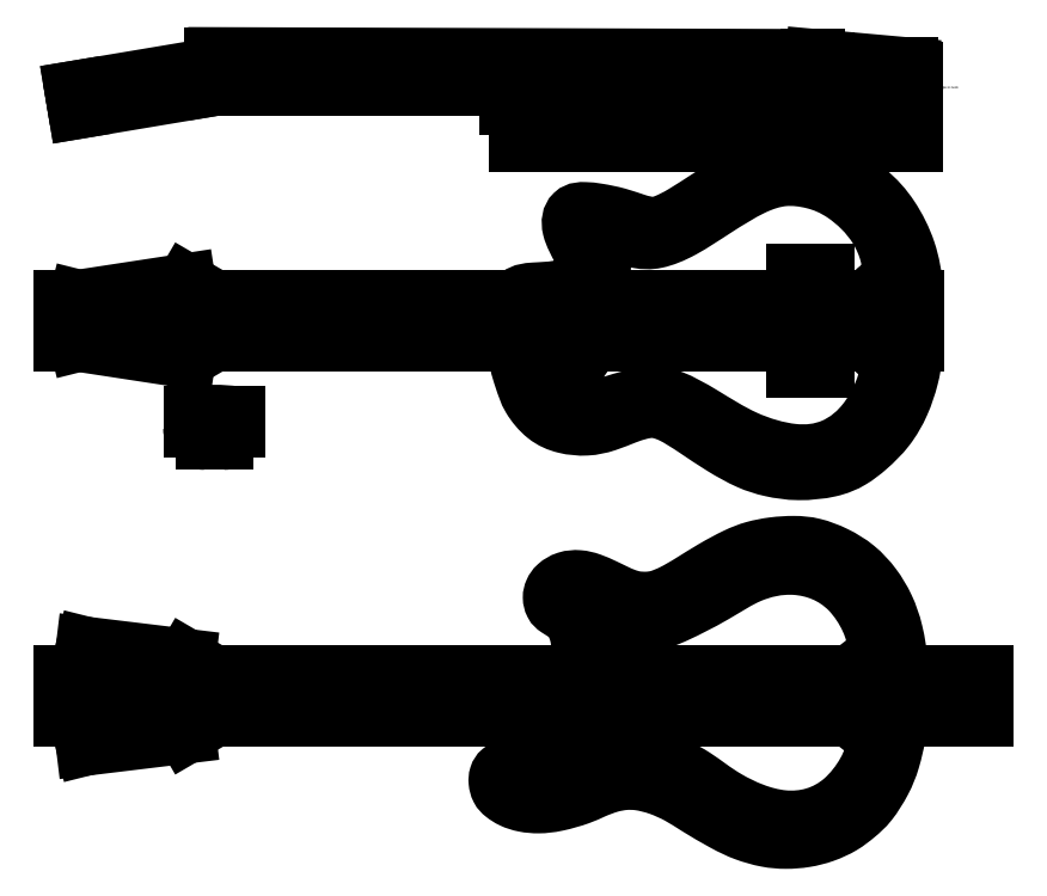
<metadata>
{"format":"dxf","ext":"dxf","renderer":"ezdxf+matplotlib","layout":"modelspace","background":"white","min_lineweight":24,"dpi":150}
</metadata>
<code>
0
SECTION
2
ENTITIES
0
LINE
8
0
10
350
20
270
30
0
11
120
21
270
31
0
0
LINE
8
0
10
-160
20
-22.5
30
0
11
740
21
-22.5
31
0
0
LINE
8
0
10
635
20
-22.5
30
0
11
635
21
22.5
31
0
0
LINE
8
0
10
0
20
22.5
30
0
11
0
21
-22.5
31
0
0
LINE
8
0
10
0
20
22.5
30
0
11
-30
21
40
31
0
0
LINE
8
0
10
-30
20
40
30
0
11
-144.4
21
22.5
31
0
0
LINE
8
0
10
-144.4
20
22.5
30
0
11
-150
21
0
31
0
0
LINE
8
0
10
0
20
-22.5
30
0
11
-30
21
-40
31
0
0
LINE
8
0
10
-30
20
-40
30
0
11
-144.4
21
-22.5
31
0
0
LINE
8
0
10
-144.4
20
-22.5
30
0
11
-150
21
0
31
0
0
LINE
8
0
10
-9.8
20
-127
30
0
11
9.8
21
-127
31
0
0
LINE
8
0
10
22.5
20
-114.3
30
0
11
22.5
21
-107
31
0
0
LINE
8
0
10
22.5
20
-107
30
0
11
-22.5
21
-107
31
0
0
LINE
8
0
10
-22.5
20
-107
30
0
11
-22.5
21
-114.3
31
0
0
LINE
8
0
10
3.15
20
-107
30
0
11
3.15
21
-127
31
0
0
LINE
8
0
10
-3.15
20
-107
30
0
11
-3.15
21
-127
31
0
0
MTEXT
8
0
10
7.5
20
-117
30
0
40
2.5
41
0
71
1
72
1
1
Maple
7
textstyle1
50
0
73
2
44
1
0
MTEXT
8
0
10
-17.5
20
-117
30
0
40
2.5
41
0
71
1
72
1
1
Maple
7
textstyle2
50
0
73
2
44
1
0
MTEXT
8
0
10
-1.5
20
-124
30
0
40
2.5
41
0
71
1
72
1
1
Arariba?
7
textstyle3
50
90
73
2
44
1
0
ARC
8
0
10
-9.8
20
-114.3
30
0
40
12.7
50
180
51
270
0
ARC
8
0
10
9.8
20
-114.3
30
0
40
12.7
50
270
51
0
0
LINE
8
0
10
-22.5
20
-107
30
0
11
22.5
21
-107
31
0
0
LINE
8
0
10
22.5
20
-107
30
0
11
22.5
21
-101.6
31
0
0
LINE
8
0
10
-22.5
20
-101.6
30
0
11
-22.5
21
-107
31
0
0
MTEXT
8
0
10
-16.5
20
-102
30
0
40
2.5
41
0
71
1
72
1
1
Walnut?  Rosewood?
7
textstyle4
50
0
73
2
44
1
0
DIMENSION
8
0
10
-26
20
-100
30
0
11
-27.88
21
-103.5
31
0
70
1
71
8
72
2
41
1
42
0
1
7
3
Standard
13
0
23
-100
33
0
14
0
24
-107
34
0
0
ARC
8
0
10
0
20
-262.6
30
0
40
162.6
50
82.04
51
97.96
0
MTEXT
8
0
10
-15
20
-129
30
0
40
2.5
41
0
71
1
72
1
1
Neck Cross Section
7
textstyle5
50
0
73
2
44
1
0
DIMENSION
8
0
10
30
20
-107
30
0
11
28.12
21
-117
31
0
70
1
71
8
72
2
41
1
42
0
1

3
Standard
13
3.15
23
-107
33
0
14
3.15
24
-127
34
0
0
DIMENSION
8
0
10
-22.5
20
-90
30
0
11
4.1e-15
21
-88.12
31
0
70
1
71
8
72
2
41
1
42
0
1

3
Standard
13
-22.5
23
-101.6
33
0
14
22.5
24
-101.6
34
0
0
LINE
8
0
10
0
20
250
30
0
11
294
21
250
31
0
0
LINE
8
0
10
120
20
270
30
0
11
0
21
250
31
0
0
LINE
8
0
10
-148.8
20
245.2
30
0
11
-0.8333
21
270
31
0
0
LINE
8
0
10
120.8
20
270.1
30
0
11
-145.5
21
225.4
31
0
0
DIMENSION
8
0
10
121.7
20
250.1
30
0
11
105.8
21
258.8
31
0
70
2
71
8
72
2
41
1
42
0
1

3
Standard
13
120
23
270
33
0
14
0
24
250
34
0
15
0
25
250
35
0
16
103.9
26
258.8
36
0
0
SPLINE
8
0
70
8
71
3
72
55
73
51
74
0
40
0
40
0
40
0
40
0
40
1
40
2
40
3
40
4
40
5
40
6
40
7
40
8
40
9
40
10
40
11
40
12
40
13
40
14
40
15
40
16
40
17
40
18
40
19
40
20
40
21
40
22
40
23
40
24
40
25
40
26
40
27
40
28
40
29
40
30
40
31
40
32
40
33
40
34
40
35
40
36
40
37
40
38
40
39
40
40
40
41
40
42
40
43
40
44
40
45
40
46
40
47
40
48
40
48
40
48
40
48
10
322.9
20
-21.49
30
0
10
322.5
20
-39.37
30
0
10
330.8
20
-63.64
30
0
10
336.2
20
-81.08
30
0
10
353.6
20
-102.3
30
0
10
373.3
20
-110.7
30
0
10
396.8
20
-112.9
30
0
10
417.3
20
-108.4
30
0
10
438.5
20
-99.28
30
0
10
452.9
20
-94.73
30
0
10
467.3
20
-91.7
30
0
10
487.1
20
-97
30
0
10
512.8
20
-113.7
30
0
10
541.6
20
-133.4
30
0
10
570.5
20
-149.3
30
0
10
592.5
20
-156.1
30
0
10
621.3
20
-160.7
30
0
10
657.7
20
-156.9
30
0
10
678.1
20
-147.8
30
0
10
694.8
20
-134.9
30
0
10
716.1
20
-114.4
30
0
10
731.2
20
-87.9
30
0
10
740.3
20
-59.85
30
0
10
744.9
20
-34.82
30
0
10
745.6
20
-5.251
30
0
10
745.6
20
34.18
30
0
10
738.8
20
74.37
30
0
10
719.8
20
111.5
30
0
10
697.1
20
137.3
30
0
10
658.4
20
161.6
30
0
10
617.5
20
167.6
30
0
10
597
20
165.4
30
0
10
565.9
20
154.7
30
0
10
528.8
20
131.2
30
0
10
497.7
20
110.8
30
0
10
481.8
20
103.2
30
0
10
468
20
98.59
30
0
10
449.6
20
103.2
30
0
10
430
20
110.5
30
0
10
407.3
20
115
30
0
10
395.3
20
116.2
30
0
10
382.4
20
115.8
30
0
10
378.4
20
100.2
30
0
10
392.1
20
75.14
30
0
10
398.4
20
62.5
30
0
10
392.8
20
40.39
30
0
10
366.2
20
30.91
30
0
10
339.4
20
30.67
30
0
10
323.6
20
28.17
30
0
10
322.4
20
19.62
30
0
10
322.4
20
19.62
30
0
0
LINE
8
0
10
0
20
-422.5
30
0
11
-30
21
-440
31
0
0
LINE
8
0
10
-30
20
-440
30
0
11
-136.8
21
-452.9
31
0
0
LINE
8
0
10
-136.8
20
-452.9
30
0
11
-150
21
-400
31
0
0
LINE
8
0
10
820
20
-377.5
30
0
11
820
21
-422.5
31
0
0
LINE
8
0
10
-160
20
-422.5
30
0
11
820
21
-422.5
31
0
0
LINE
8
0
10
635
20
-422.5
30
0
11
635
21
-377.5
31
0
0
LINE
8
0
10
820
20
-377.5
30
0
11
-160
21
-377.5
31
0
0
LINE
8
0
10
0
20
-377.5
30
0
11
0
21
-422.5
31
0
0
LINE
8
0
10
0
20
-377.5
30
0
11
-30
21
-360
31
0
0
LINE
8
0
10
-30
20
-360
30
0
11
-136.8
21
-347.1
31
0
0
LINE
8
0
10
-136.8
20
-347.1
30
0
11
-150
21
-400
31
0
0
LINE
8
0
10
-0.8333
20
270
30
0
11
120
21
270
31
0
0
LINE
8
0
10
745
20
22.5
30
0
11
745
21
-22.5
31
0
0
LINE
8
0
10
-148.8
20
245.2
30
0
11
-145.5
21
225.4
31
0
0
LINE
8
0
10
4
20
270
30
0
11
414
21
270
31
0
0
LINE
8
0
10
414
20
270
30
0
11
414
21
277
31
0
0
LINE
8
0
10
414
20
277
30
0
11
4
21
277
31
0
0
LINE
8
0
10
4
20
277
30
0
11
4
21
270
31
0
0
LINE
8
0
10
4
20
277
30
0
11
4
21
281
31
0
0
LINE
8
0
10
4
20
281
30
0
11
0
21
281
31
0
0
LINE
8
0
10
0
20
281
30
0
11
-1e-16
21
270
31
0
0
LINE
8
0
10
735
20
260
30
0
11
735
21
230
31
0
0
LINE
8
0
10
324
20
190
30
0
11
744
21
190
31
0
0
LINE
8
0
10
744
20
190
30
0
11
744
21
265
31
0
0
LINE
8
0
10
739
20
270
30
0
11
324
21
270
31
0
0
LINE
8
0
10
324
20
270
30
0
11
324
21
190
31
0
0
SPLINE
8
0
70
8
71
3
72
9
73
5
74
0
40
0
40
0
40
0
40
0
40
1
40
2
40
2
40
2
40
2
10
294
20
250
30
0
10
299
20
250
30
0
10
310
20
247
30
0
10
315
20
236
30
0
10
314.7
20
230
30
0
0
LINE
8
0
10
314.7
20
230
30
0
11
735
21
230
31
0
0
LINE
8
0
10
620
20
50
30
0
11
620
21
-50
31
0
0
LINE
8
0
10
620
20
-50
30
0
11
650
21
-50
31
0
0
LINE
8
0
10
650
20
-50
30
0
11
650
21
50
31
0
0
LINE
8
0
10
650
20
50
30
0
11
620
21
50
31
0
0
LINE
8
0
10
635
20
22.5
30
0
11
635
21
26
31
0
0
LINE
8
0
10
635
20
26
30
0
11
640
21
26
31
0
0
LINE
8
0
10
640
20
26
30
0
11
640
21
-26
31
0
0
LINE
8
0
10
640
20
-26
30
0
11
635
21
-26
31
0
0
LINE
8
0
10
635
20
-26
30
0
11
635
21
-22.5
31
0
0
LINE
8
0
10
635
20
-22.5
30
0
11
635
21
-22.5
31
0
0
SPLINE
8
0
70
8
71
3
72
77
73
73
74
0
40
0
40
0
40
0
40
0
40
1
40
2
40
3
40
4
40
5
40
6
40
7
40
8
40
9
40
10
40
11
40
12
40
13
40
14
40
15
40
16
40
17
40
18
40
19
40
20
40
21
40
22
40
23
40
24
40
25
40
26
40
27
40
28
40
29
40
30
40
31
40
32
40
33
40
34
40
35
40
36
40
37
40
38
40
39
40
40
40
41
40
42
40
43
40
44
40
45
40
46
40
47
40
48
40
49
40
50
40
51
40
52
40
53
40
54
40
55
40
56
40
57
40
58
40
59
40
60
40
61
40
62
40
63
40
64
40
65
40
66
40
67
40
68
40
69
40
70
40
70
40
70
40
70
10
384.5
20
-422.5
30
0
10
382.1
20
-431
30
0
10
375.9
20
-443.9
30
0
10
365.5
20
-457
30
0
10
354.1
20
-467.4
30
0
10
340
20
-474.9
30
0
10
324
20
-477.7
30
0
10
312.5
20
-477.1
30
0
10
305.8
20
-480.2
30
0
10
302.9
20
-485.1
30
0
10
302.4
20
-491.1
30
0
10
304.3
20
-498.8
30
0
10
308.7
20
-503.5
30
0
10
317.5
20
-509.3
30
0
10
330.1
20
-513.4
30
0
10
345.5
20
-514.8
30
0
10
363.2
20
-513.1
30
0
10
390.8
20
-505.2
30
0
10
402.3
20
-499.2
30
0
10
421.4
20
-491.8
30
0
10
437.2
20
-489
30
0
10
452.3
20
-489.2
30
0
10
473.8
20
-494.3
30
0
10
496.5
20
-504.7
30
0
10
513.1
20
-515.8
30
0
10
545.6
20
-534.9
30
0
10
565
20
-544.2
30
0
10
589.1
20
-551.1
30
0
10
608.9
20
-552.6
30
0
10
629.3
20
-551.1
30
0
10
649.1
20
-546.1
30
0
10
669
20
-537
30
0
10
682.8
20
-526
30
0
10
696.4
20
-514.3
30
0
10
711.9
20
-489.4
30
0
10
720.1
20
-469.2
30
0
10
727.4
20
-437.4
30
0
10
730.4
20
-414
30
0
10
730.6
20
-390.1
30
0
10
729.2
20
-366.4
30
0
10
723.7
20
-330.8
30
0
10
714.6
20
-305.1
30
0
10
701.2
20
-282.8
30
0
10
683.3
20
-263.4
30
0
10
661
20
-249.8
30
0
10
637.2
20
-240.8
30
0
10
617.8
20
-239.3
30
0
10
595.4
20
-240.7
30
0
10
574.5
20
-244.8
30
0
10
557.6
20
-251.3
30
0
10
532
20
-265.1
30
0
10
507.2
20
-280.9
30
0
10
489
20
-291.6
30
0
10
472.5
20
-298.3
30
0
10
460.8
20
-299.5
30
0
10
447.9
20
-299
30
0
10
436.2
20
-295.2
30
0
10
427.1
20
-291
30
0
10
415.4
20
-285.2
30
0
10
400.4
20
-278.5
30
0
10
388.4
20
-275.6
30
0
10
375.3
20
-276.6
30
0
10
365.1
20
-283
30
0
10
361.5
20
-288.8
30
0
10
360
20
-294.7
30
0
10
361.7
20
-301.7
30
0
10
365.5
20
-305.3
30
0
10
375.5
20
-311
30
0
10
383.9
20
-318.4
30
0
10
390.1
20
-335.2
30
0
10
391.5
20
-353.1
30
0
10
391.2
20
-377.5
30
0
10
391.2
20
-377.5
30
0
0
SPLINE
8
0
70
8
71
3
72
27
73
23
74
0
40
0
40
0
40
0
40
0
40
1
40
2
40
3
40
4
40
5
40
6
40
7
40
8
40
9
40
10
40
11
40
12
40
13
40
14
40
15
40
16
40
17
40
18
40
19
40
20
40
20
40
20
40
20
10
410
20
-380
30
0
10
410
20
-370
30
0
10
414
20
-353.8
30
0
10
424.3
20
-338.4
30
0
10
454
20
-322.5
30
0
10
477.1
20
-319.5
30
0
10
536.9
20
-288.7
30
0
10
566.3
20
-268.1
30
0
10
617.2
20
-254.5
30
0
10
681.6
20
-276.1
30
0
10
720
20
-360
30
0
10
670
20
-370
30
0
10
670
20
-430
30
0
10
720
20
-440
30
0
10
674.4
20
-522.7
30
0
10
605.2
20
-539.8
30
0
10
540
20
-510
30
0
10
512.3
20
-485.9
30
0
10
474.1
20
-467.5
30
0
10
438.1
20
-465.6
30
0
10
412.4
20
-437.2
30
0
10
412.4
20
-422.5
30
0
10
411.9
20
-422
30
0
0
LINE
8
0
10
350
20
250
30
0
11
710
21
250
31
0
0
SPLINE
8
0
70
8
71
3
72
9
73
5
74
0
40
0
40
0
40
0
40
0
40
1
40
2
40
2
40
2
40
2
10
350
20
250
30
0
10
340
20
250
30
0
10
340
20
260
30
0
10
340
20
270
30
0
10
330
20
270
30
0
0
LINE
8
0
10
620
20
270
30
0
11
620
21
276
31
0
0
LINE
8
0
10
620
20
276
30
0
11
650
21
276
31
0
0
LINE
8
0
10
650
20
276
30
0
11
650
21
270
31
0
0
LINE
8
0
10
635
20
276
30
0
11
635
21
279
31
0
0
LINE
8
0
10
635
20
279
30
0
11
640
21
279
31
0
0
LINE
8
0
10
640
20
279
30
0
11
640
21
276
31
0
0
ARC
8
0
10
739
20
265
30
0
40
5
50
0
51
90
0
LINE
8
0
10
4
20
281
30
0
11
635
21
279
31
0
0
LINE
8
0
10
640
20
279
30
0
11
740
21
270
31
0
0
SPLINE
8
0
70
8
71
3
72
37
73
33
74
0
40
0
40
0
40
0
40
0
40
1
40
2
40
3
40
4
40
5
40
6
40
7
40
8
40
9
40
10
40
11
40
12
40
13
40
14
40
15
40
16
40
17
40
18
40
19
40
20
40
21
40
22
40
23
40
24
40
25
40
26
40
27
40
28
40
29
40
30
40
30
40
30
40
30
10
400
20
-20
30
0
10
400
20
0
30
0
10
411.1
20
24.73
30
0
10
411.9
20
65.18
30
0
10
414.7
20
83.62
30
0
10
434.1
20
91.18
30
0
10
452.5
20
87.12
30
0
10
468.9
20
85.64
30
0
10
496.9
20
96.52
30
0
10
532.9
20
120.7
30
0
10
573.5
20
145.9
30
0
10
606.3
20
156.3
30
0
10
639.3
20
152
30
0
10
670
20
140
30
0
10
711.8
20
102.2
30
0
10
730
20
40
30
0
10
690
20
30
30
0
10
690
20
-30
30
0
10
730
20
-40
30
0
10
700
20
-110
30
0
10
660
20
-140
30
0
10
617.7
20
-145
30
0
10
563.5
20
-129.3
30
0
10
517.6
20
-99.47
30
0
10
485.5
20
-82.14
30
0
10
468.4
20
-80.48
30
0
10
444.6
20
-83.25
30
0
10
423.6
20
-90.83
30
0
10
396.9
20
-96.95
30
0
10
376.5
20
-83.08
30
0
10
370
20
-60
30
0
10
400
20
-30
30
0
10
400
20
-20
30
0
0
MTEXT
8
0
10
737
20
250
30
0
40
2.5
41
0
71
1
72
1
1
Raise a bit to induce angle in neck
7
textstyle6
50
0
73
2
44
1
0
SPLINE
8
0
70
8
71
3
72
10
73
6
74
0
40
0
40
0
40
0
40
0
40
1
40
2
40
3
40
3
40
3
40
3
10
710
20
250
30
0
10
720
20
250
30
0
10
722
20
254
30
0
10
723
20
260
30
0
10
728
20
260
30
0
10
735
20
260
30
0
0
CIRCLE
8
0
10
360
20
0
30
0
40
4
0
MTEXT
8
0
10
340
20
-7
30
0
40
2.5
41
0
71
1
72
1
1
14" bolt attaches to body
7
textstyle7
50
0
73
2
44
1
0
CIRCLE
8
0
10
728
20
0
30
0
40
4
0
MTEXT
8
0
10
698
20
-5
30
0
40
2.5
41
0
71
1
72
1
1
14" bolt attaches to body
7
textstyle0
50
0
73
2
44
1
0
LINE
8
0
10
740
20
22.5
30
0
11
-160
21
22.5
31
0
0
LINE
8
0
10
740
20
22.5
30
0
11
740
21
-22.5
31
0
0
DIMENSION
8
0
10
748.6
20
257.8
30
0
11
761.3
21
254.5
31
0
70
2
71
8
72
2
41
1
42
0
1

3
Standard
13
350
23
250
33
0
14
755
24
250
34
0
15
755.3
25
258.4
35
0
16
759.4
26
254.3
36
0
0
ENDSEC
0
EOF

</code>
